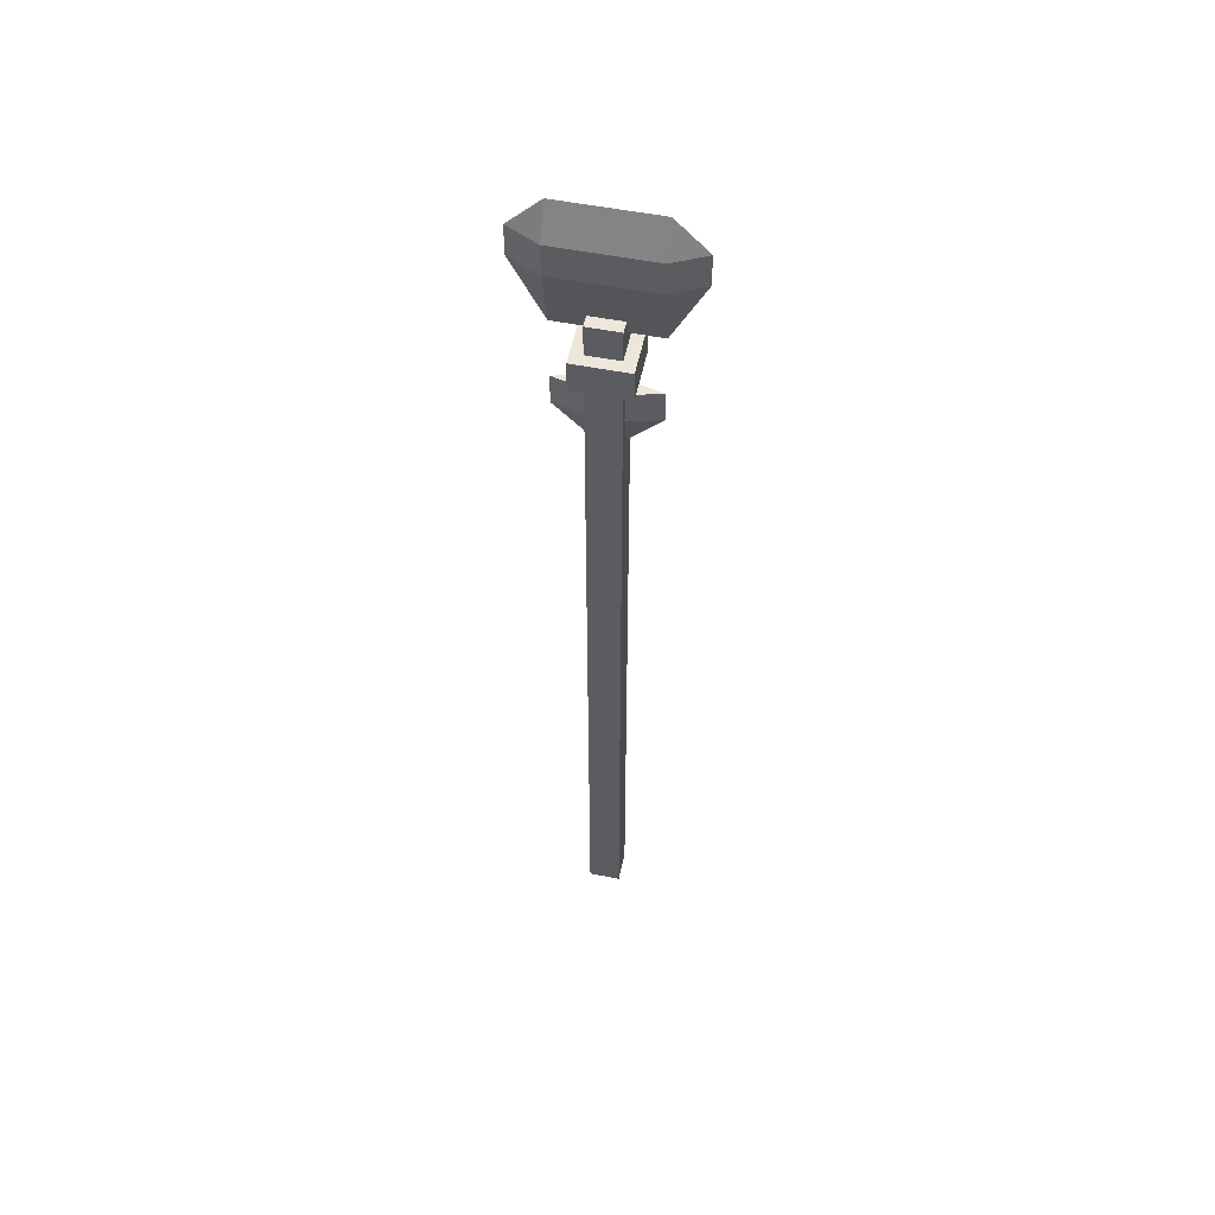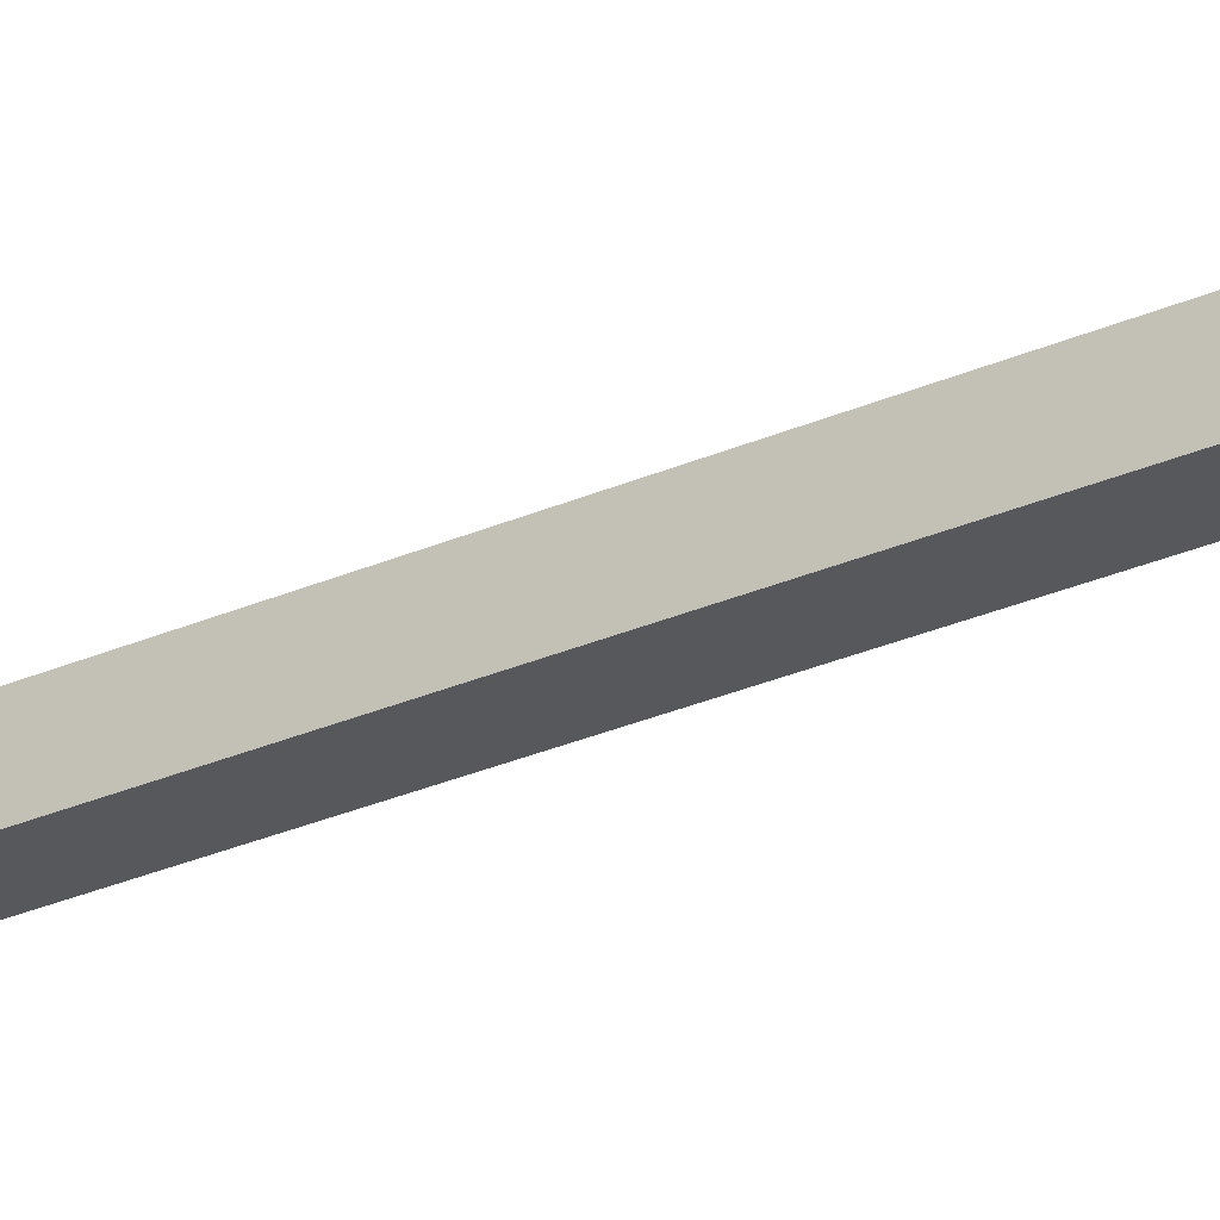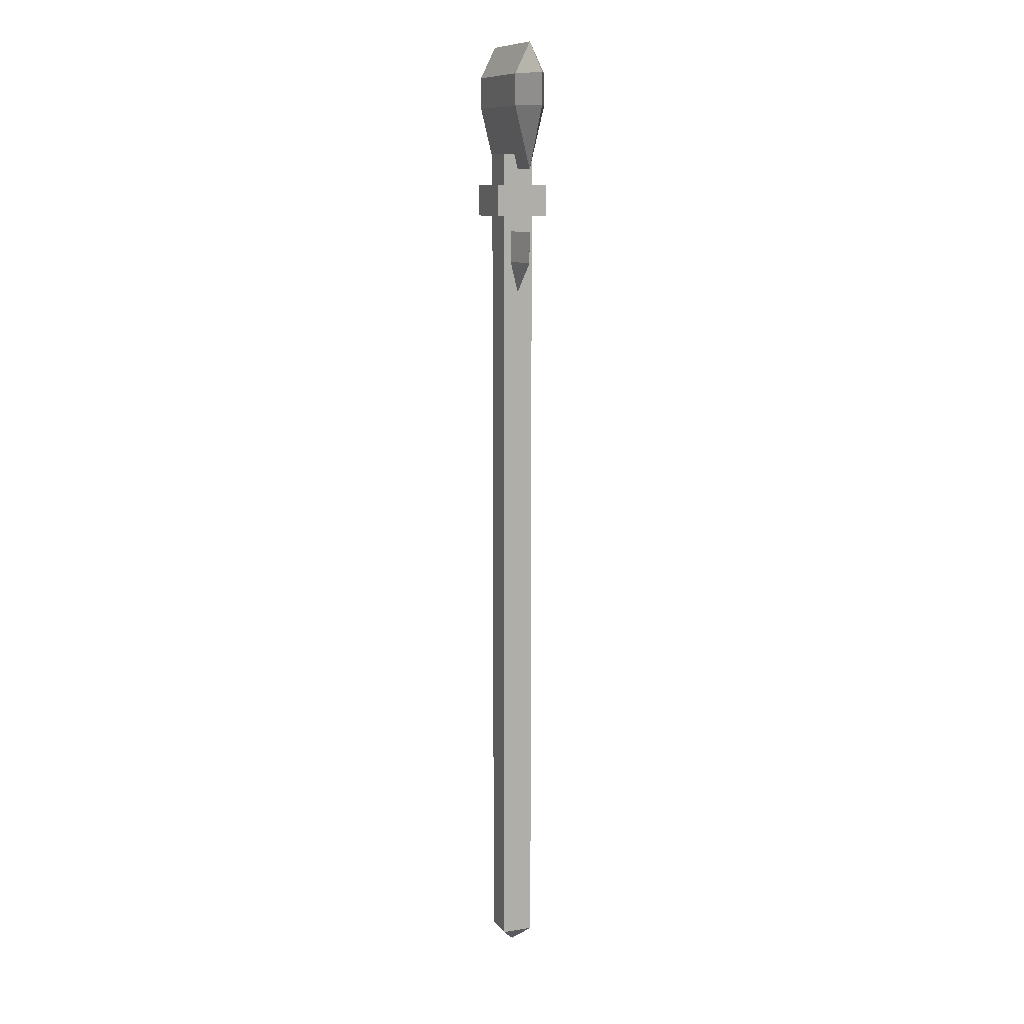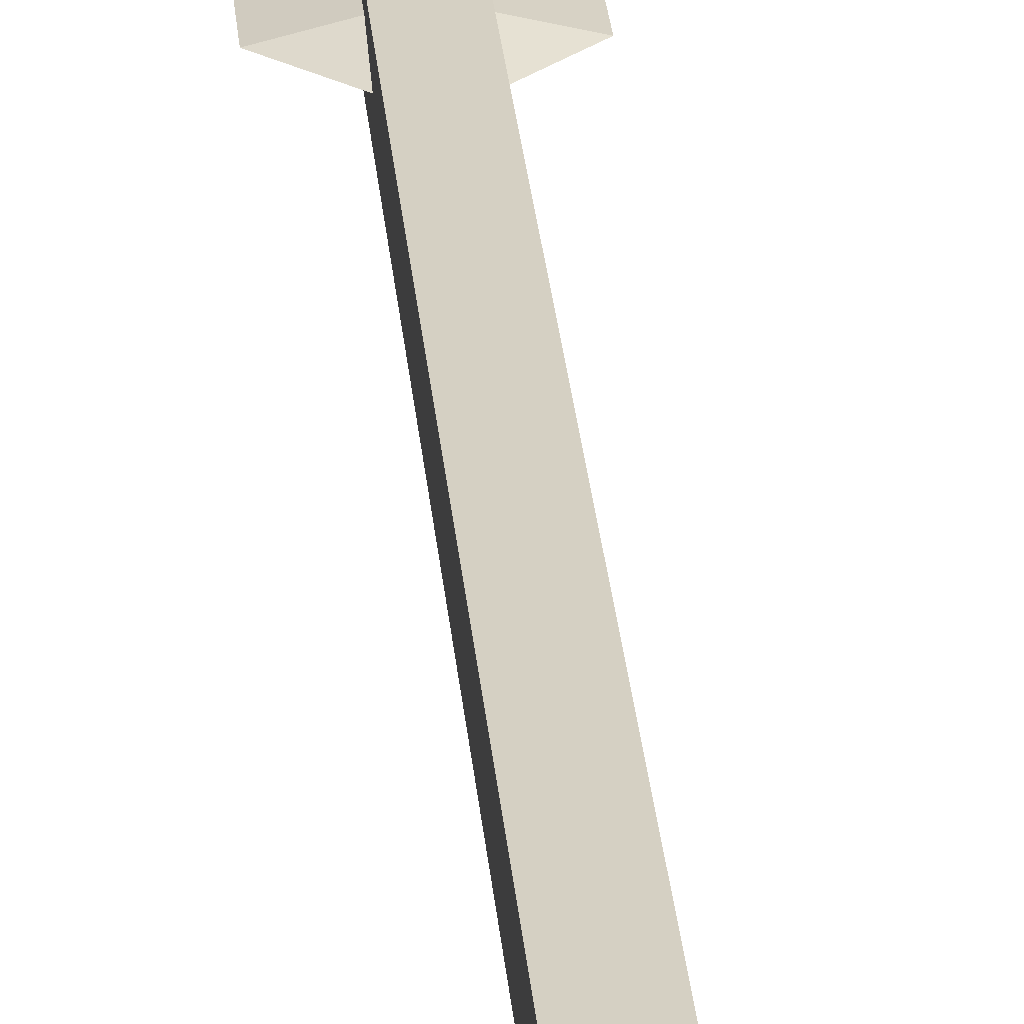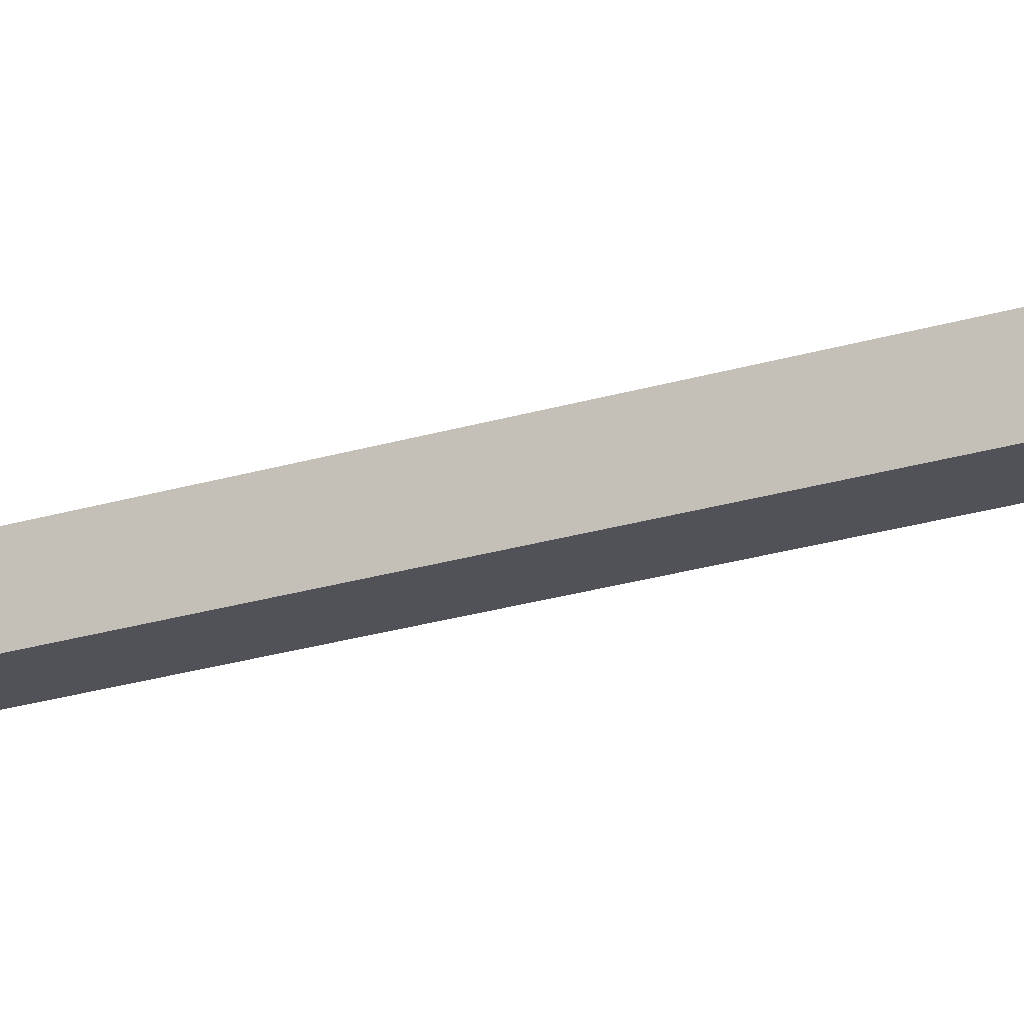
<metadata>
{"format":"obj","ext":"obj","renderer":"f3d","projection":"perspective","resolution":1024,"background":"white","views":[{"elev":53.8,"azim":11.9,"up":"+Y"},{"elev":-28.0,"azim":124.1,"up":"+Z"},{"elev":10.5,"azim":-112.3,"up":"+Y"},{"elev":26.4,"azim":-4.6,"up":"+Z"},{"elev":-21.5,"azim":119.6,"up":"+Z"}]}
</metadata>
<code>
o STAFF_VAR11_Cube.051
v 0.5 0.03125 0.5
v 0.4688 1.75 0.4688
v 0.5312 1.75 0.4688
v 0.4688 1.75 0.5312
v 0.5312 1.75 0.5312
v 0.4688 0.0625 0.4688
v 0.5312 0.0625 0.4688
v 0.5312 0.0625 0.5312
v 0.4688 0.0625 0.5312
v 0.4688 0.125 0.4688
v 0.4688 1.625 0.4688
v 0.4688 1.688 0.4688
v 0.5312 1.688 0.4688
v 0.5312 1.625 0.4688
v 0.5312 0.125 0.4688
v 0.5312 1.688 0.5312
v 0.5312 1.625 0.5312
v 0.5312 0.125 0.5312
v 0.4688 1.688 0.5312
v 0.4688 1.625 0.5312
v 0.4688 0.125 0.5312
v 0.4688 0.625 0.4688
v 0.4688 1.125 0.4688
v 0.5312 1.125 0.5312
v 0.5312 0.625 0.5312
v 0.4688 1.125 0.5312
v 0.4688 0.625 0.5312
v 0.5312 1.125 0.4688
v 0.5312 0.625 0.4688
v 0.5533 1.688 0.4467
v 0.5533 1.625 0.4467
v 0.5533 1.688 0.5533
v 0.5533 1.625 0.5533
v 0.4467 1.688 0.5533
v 0.4467 1.625 0.5533
v 0.4467 1.688 0.4467
v 0.4467 1.625 0.4467
v 0.5938 1.906 0.4688
v 0.5938 1.719 0.5
v 0.5938 1.844 0.4688
v 0.6562 1.844 0.5
v 0.6562 1.906 0.5
v 0.5938 1.969 0.5
v 0.5 1.719 0.5
v 0.5 1.844 0.4688
v 0.5 1.906 0.4688
v 0.5 1.969 0.5
v 0.5938 1.781 0.4844
v 0.5 1.781 0.4844
v 0.625 1.781 0.5
v 0.4062 1.906 0.4688
v 0.4062 1.719 0.5
v 0.4062 1.844 0.4688
v 0.3438 1.844 0.5
v 0.3438 1.906 0.5
v 0.4062 1.969 0.5
v 0.4062 1.781 0.4844
v 0.375 1.781 0.5
v 0.5938 1.906 0.5312
v 0.5938 1.844 0.5312
v 0.5 1.844 0.5312
v 0.5 1.906 0.5312
v 0.5938 1.781 0.5156
v 0.5 1.781 0.5156
v 0.4062 1.906 0.5312
v 0.4062 1.844 0.5312
v 0.4062 1.781 0.5156
v 0.5312 1.469 0.5
v 0.5312 1.531 0.4844
v 0.5312 1.531 0.5156
v 0.5312 1.594 0.4844
v 0.5312 1.594 0.5156
v 0.5938 1.531 0.5
v 0.5938 1.594 0.5
v 0.4688 1.469 0.5
v 0.4688 1.531 0.5156
v 0.4688 1.531 0.4844
v 0.4688 1.594 0.5156
v 0.4688 1.594 0.4844
v 0.4062 1.531 0.5
v 0.4062 1.594 0.5
f 5 3 2 4
f 12 2 3 13
f 13 3 5 16
f 16 5 4 19
f 19 4 2 12
f 9 21 10 6
f 19 12 36 34
f 8 18 21 9
f 12 13 30 36
f 7 15 18 8
f 11 20 35 37
f 6 10 15 7
f 16 19 34 32
f 10 22 29 15
f 22 23 28 29
f 15 29 25 18
f 29 28 24 25
f 18 25 27 21
f 25 24 26 27
f 21 27 22 10
f 27 26 23 22
f 23 11 14 28
f 28 14 17 24
f 24 17 20 26
f 26 20 11 23
f 35 34 36 37
f 33 32 34 35
f 31 30 32 33
f 37 36 30 31
f 13 16 32 30
f 14 11 37 31
f 20 17 33 35
f 17 14 31 33
f 48 49 45 40
f 47 43 38 46
f 50 39 48
f 42 41 40 38
f 43 42 38
f 41 50 48 40
f 40 45 46 38
f 39 44 49 48
f 57 53 45 49
f 47 46 51 56
f 58 57 52
f 55 51 53 54
f 56 51 55
f 54 53 57 58
f 53 51 46 45
f 52 57 49 44
f 63 60 61 64
f 47 62 59 43
f 50 63 39
f 42 59 60 41
f 43 59 42
f 41 60 63 50
f 60 59 62 61
f 39 63 64 44
f 67 64 61 66
f 47 56 65 62
f 58 52 67
f 55 54 66 65
f 56 55 65
f 54 58 67 66
f 66 61 62 65
f 52 44 64 67
f 70 68 73
f 71 72 74
f 69 71 74 73
f 72 70 73 74
f 68 69 73
f 77 75 80
f 78 79 81
f 76 78 81 80
f 79 77 80 81
f 75 76 80
f 1 9 6
f 1 8 9
f 1 7 8
f 1 6 7

</code>
